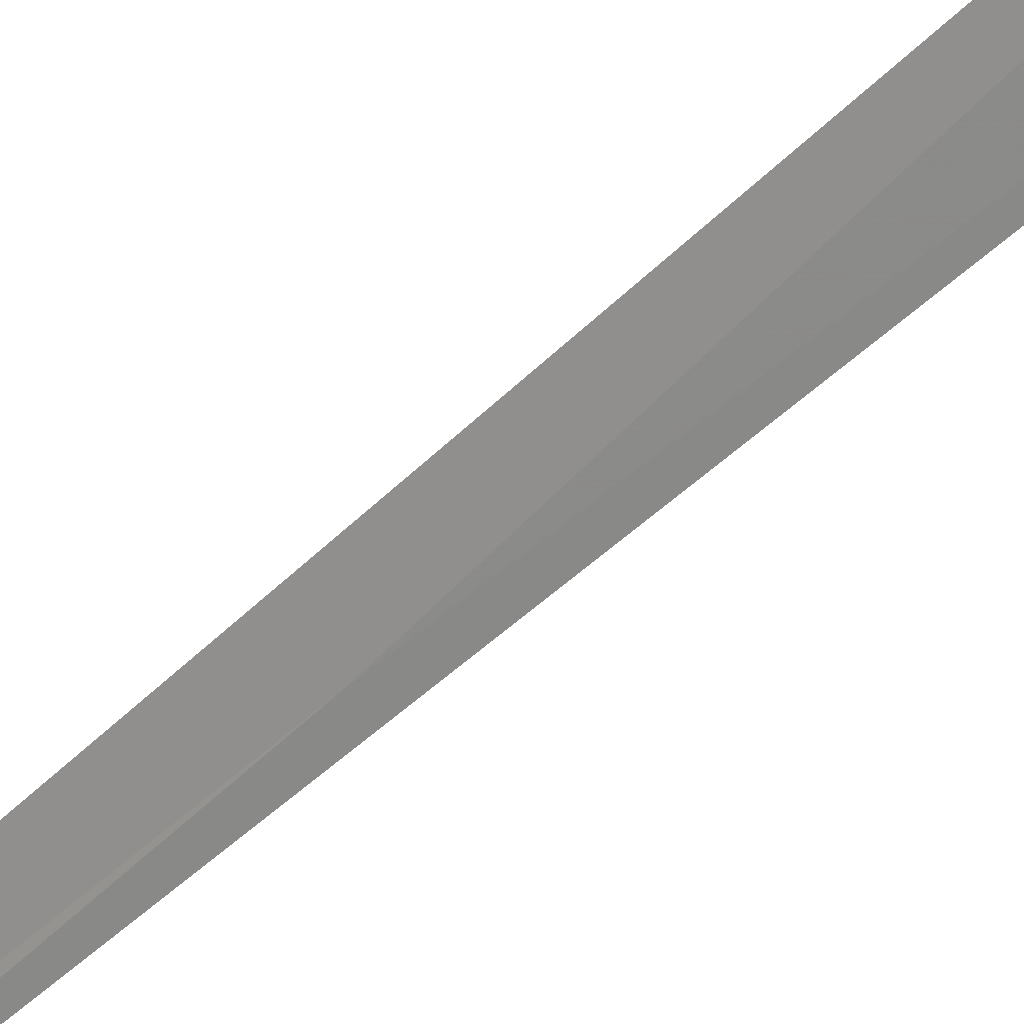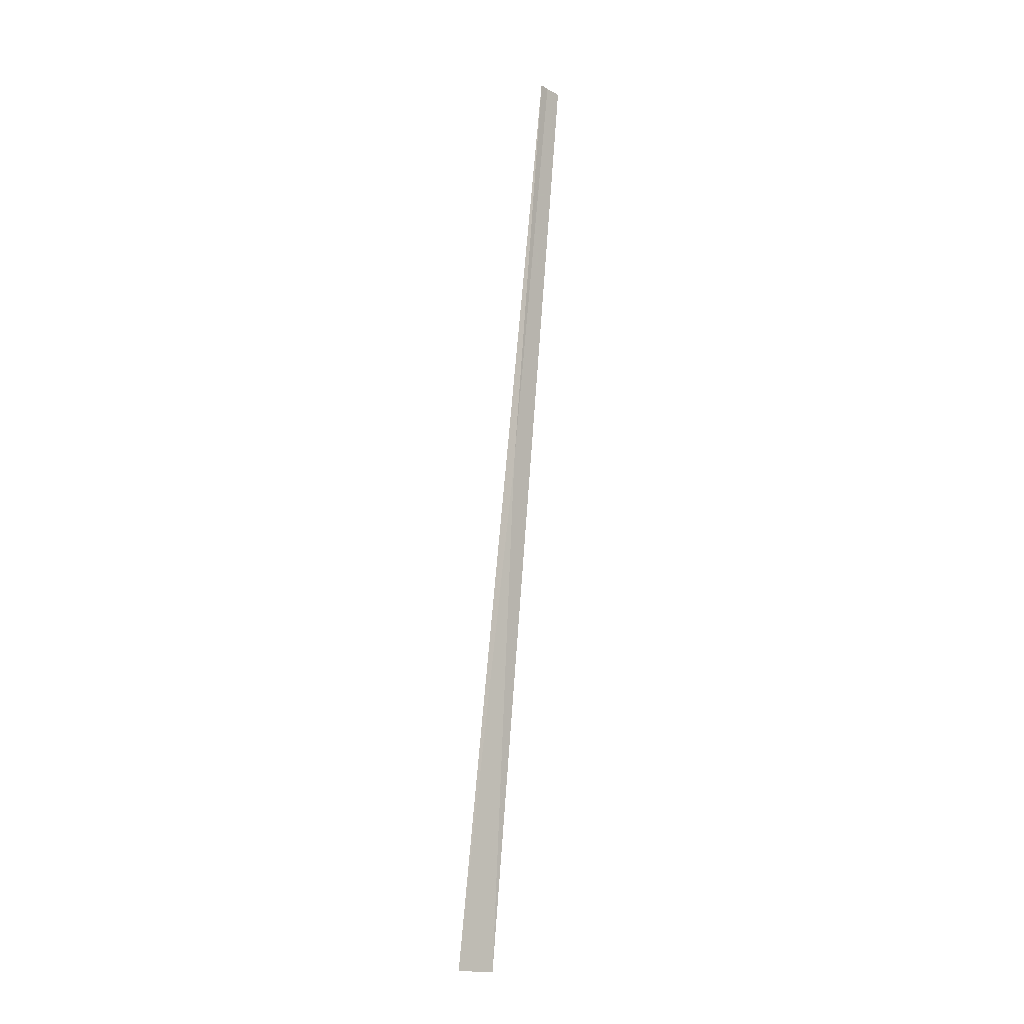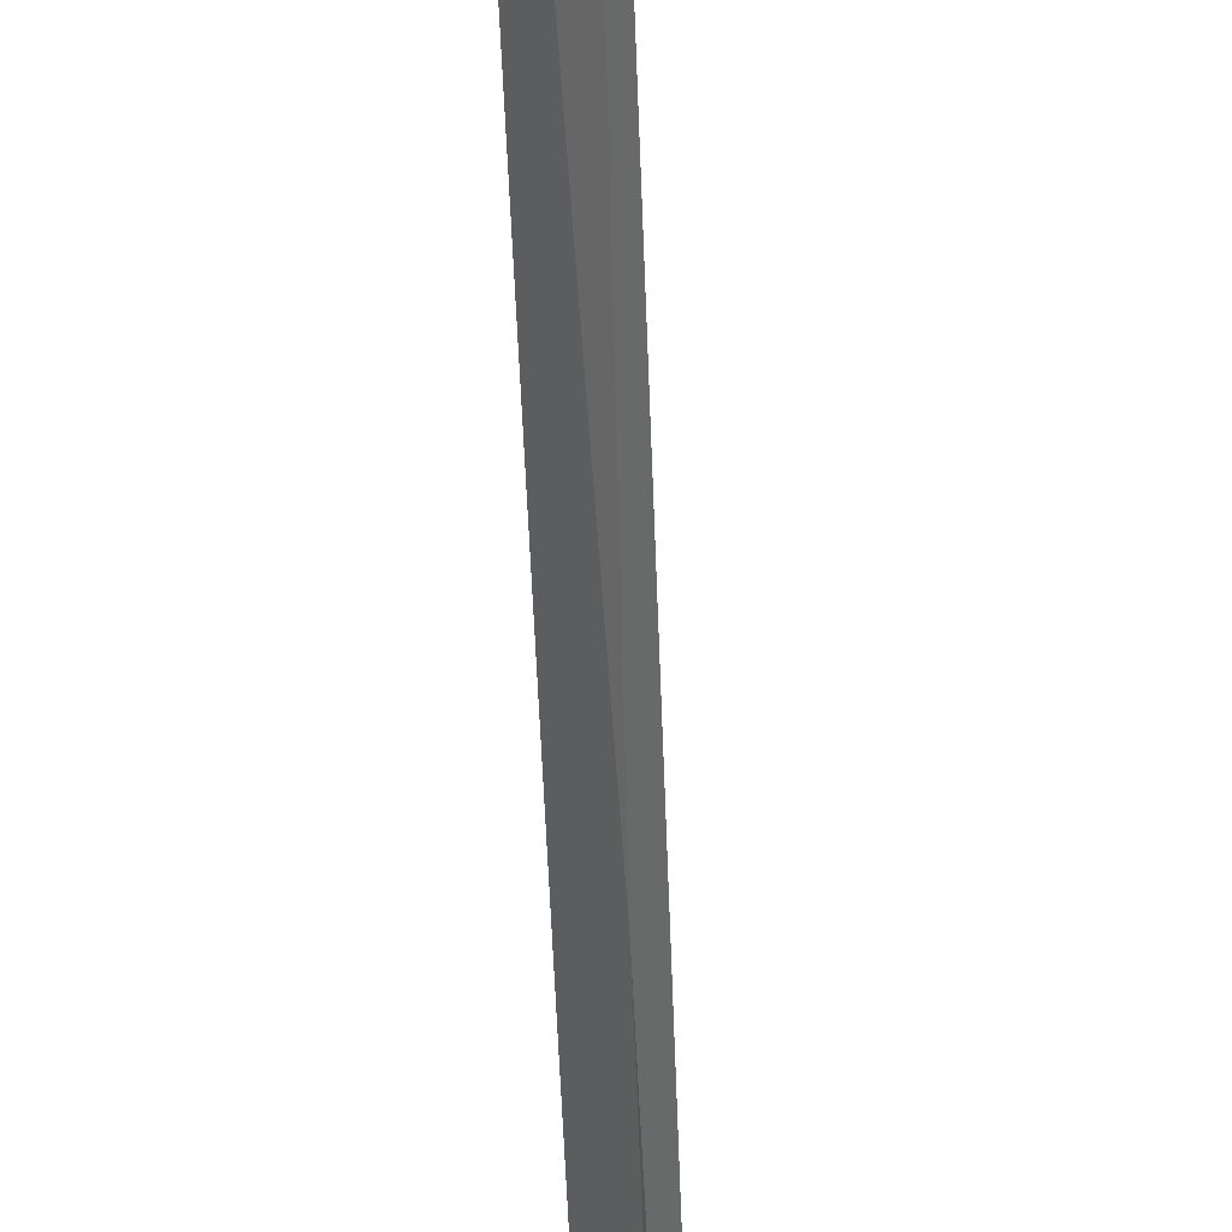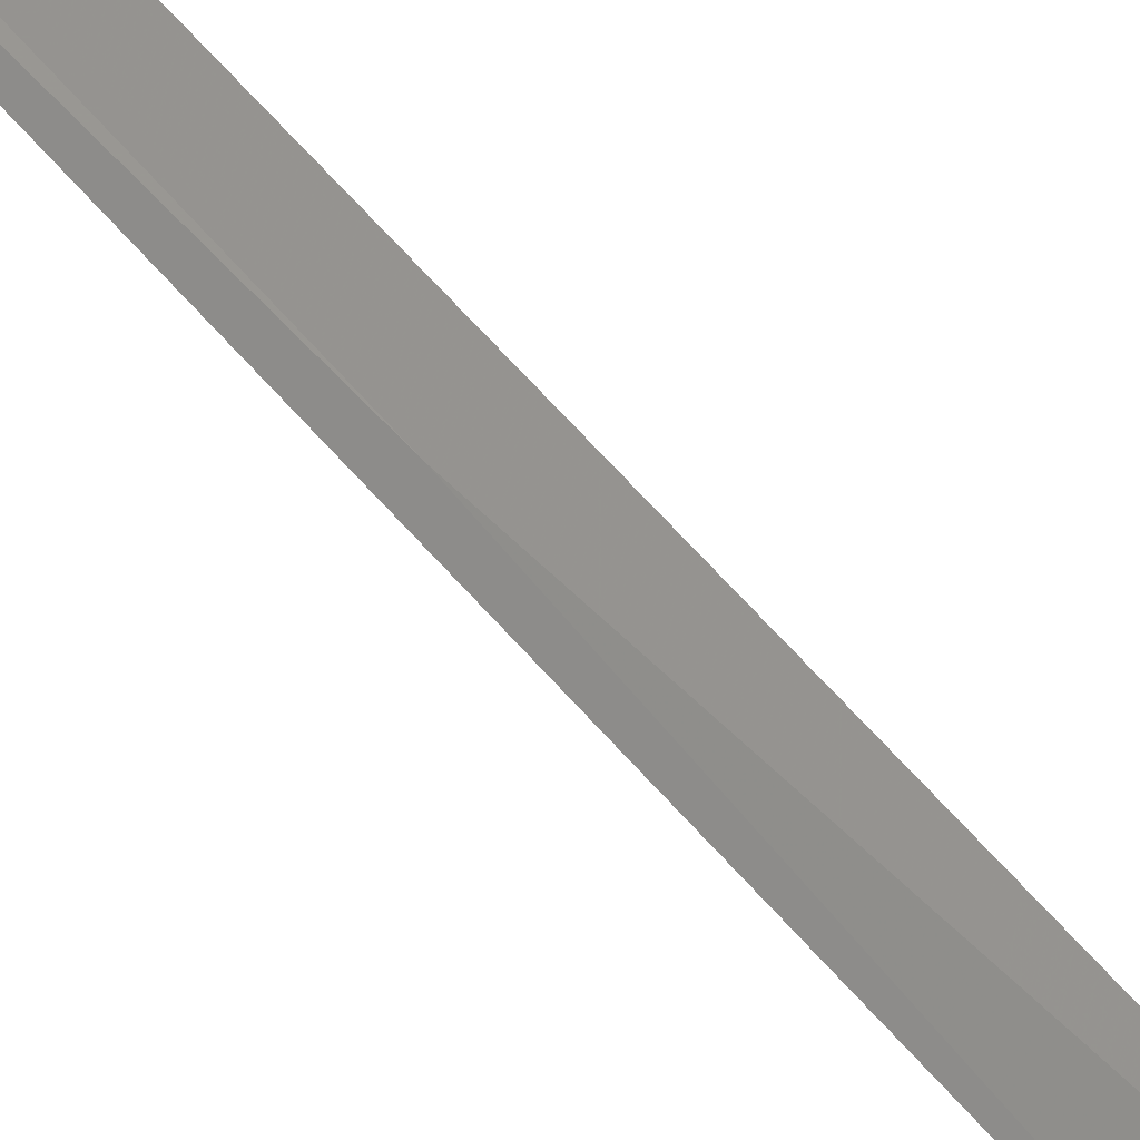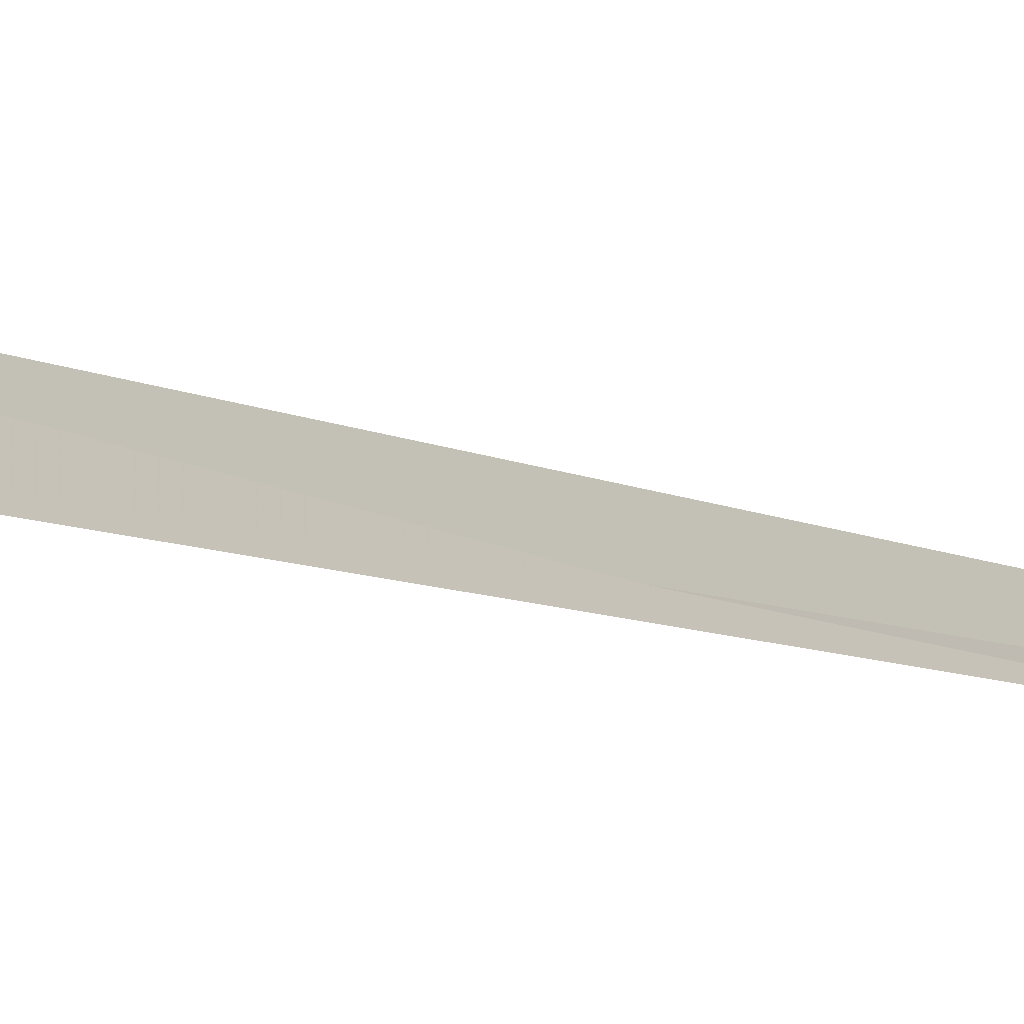
<metadata>
{"format":"obj","ext":"obj","renderer":"f3d","projection":"perspective","resolution":1024,"background":"white","views":[{"elev":-31.3,"azim":148.0,"up":"+Y"},{"elev":-17.6,"azim":12.2,"up":"+Z"},{"elev":-61.8,"azim":-171.2,"up":"+Y"},{"elev":-40.5,"azim":34.5,"up":"+Y"},{"elev":1.0,"azim":-143.9,"up":"+Y"}]}
</metadata>
<code>
v 21.35 34.05 132.4
v 21.81 33.82 135.8
v 21.74 33.7 135.8
v 21.7 33.62 135.8
v 21.02 34.72 128.2
v 20.8 34.43 128.2
f 1 3 2
f 1 4 3
f 1 2 5
f 1 6 4
f 1 5 6

</code>
